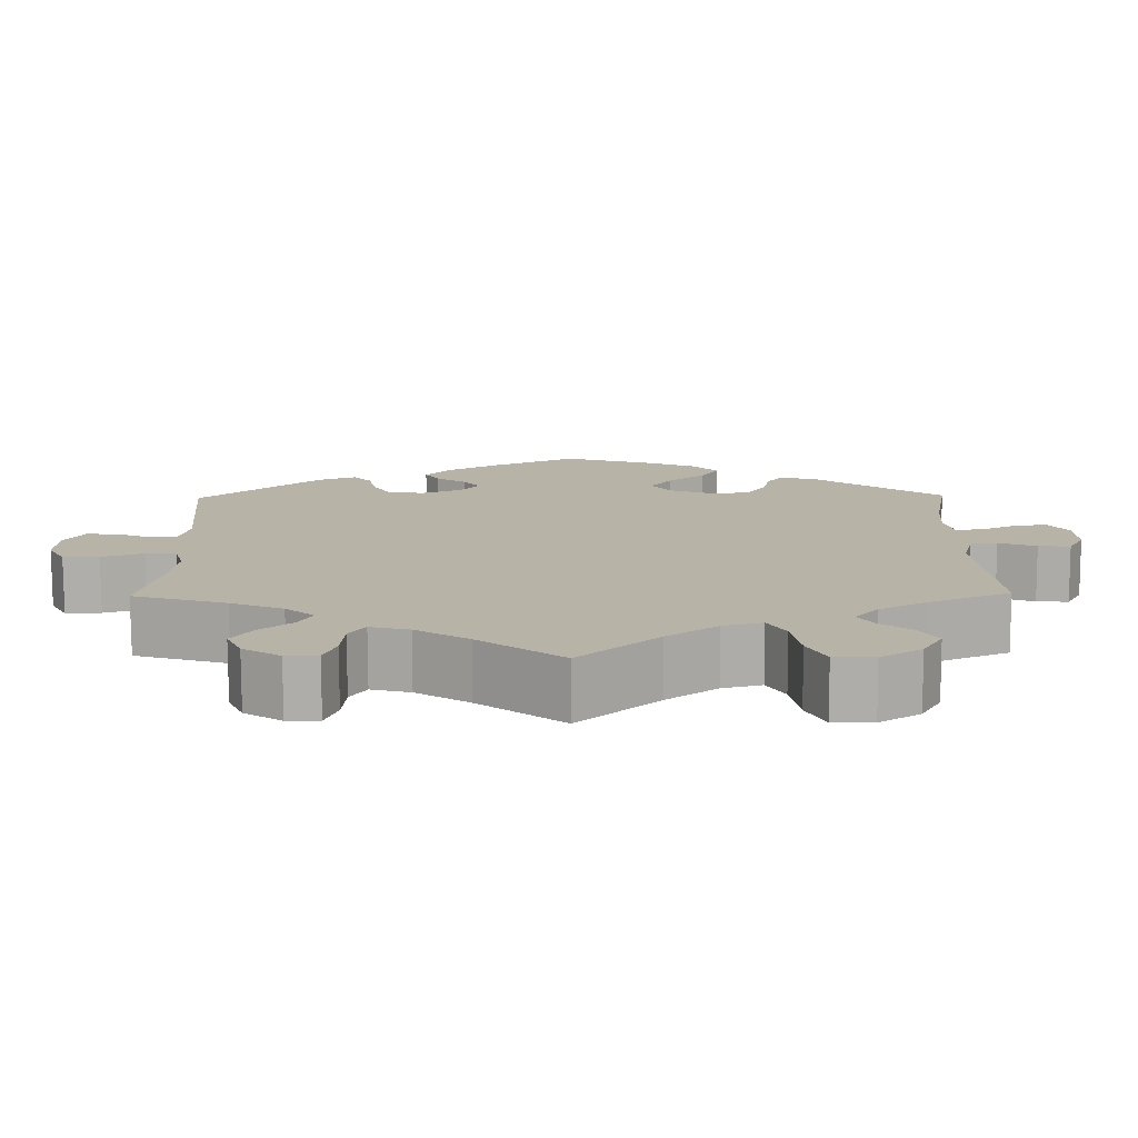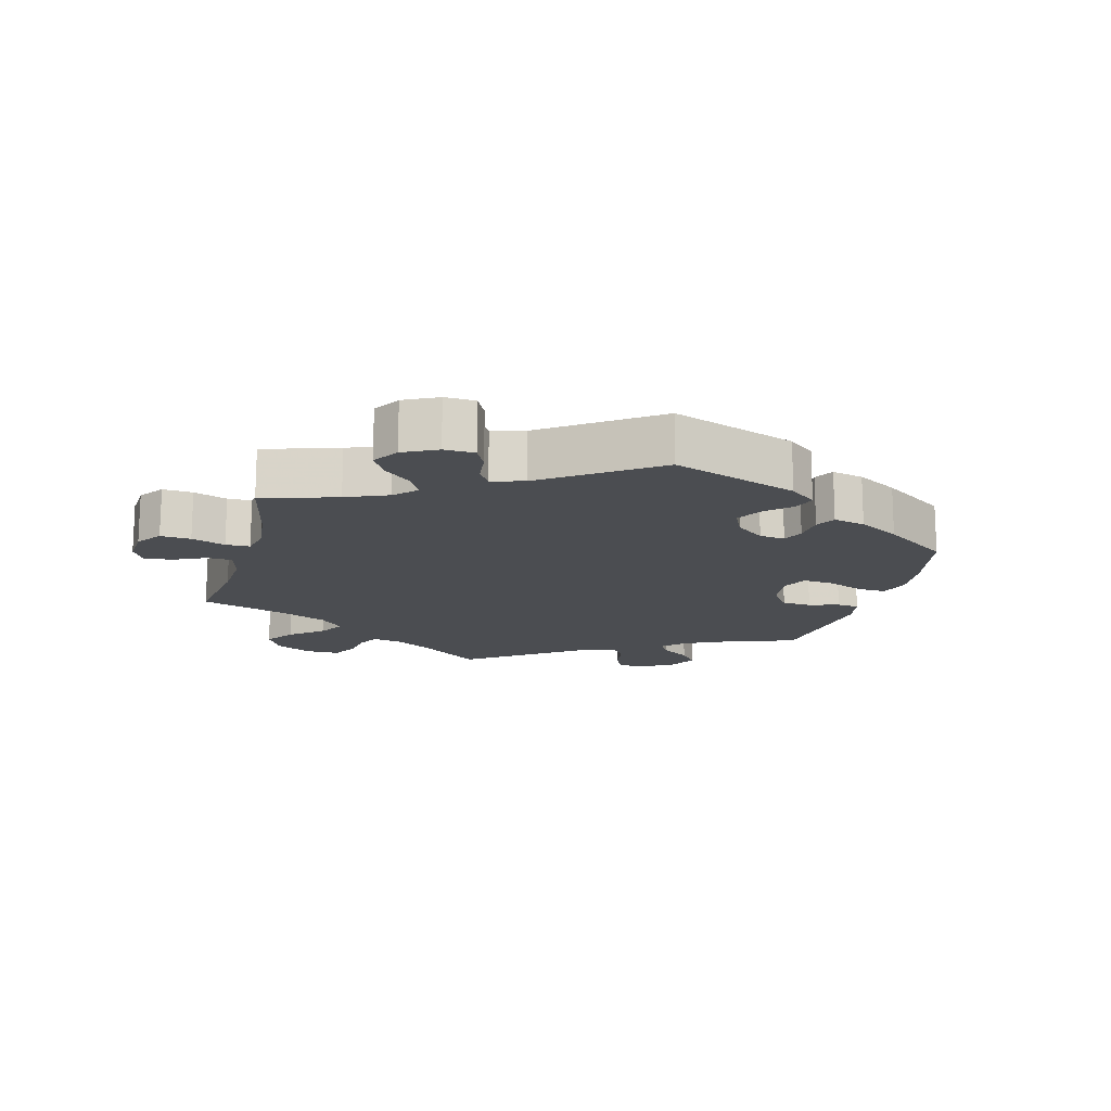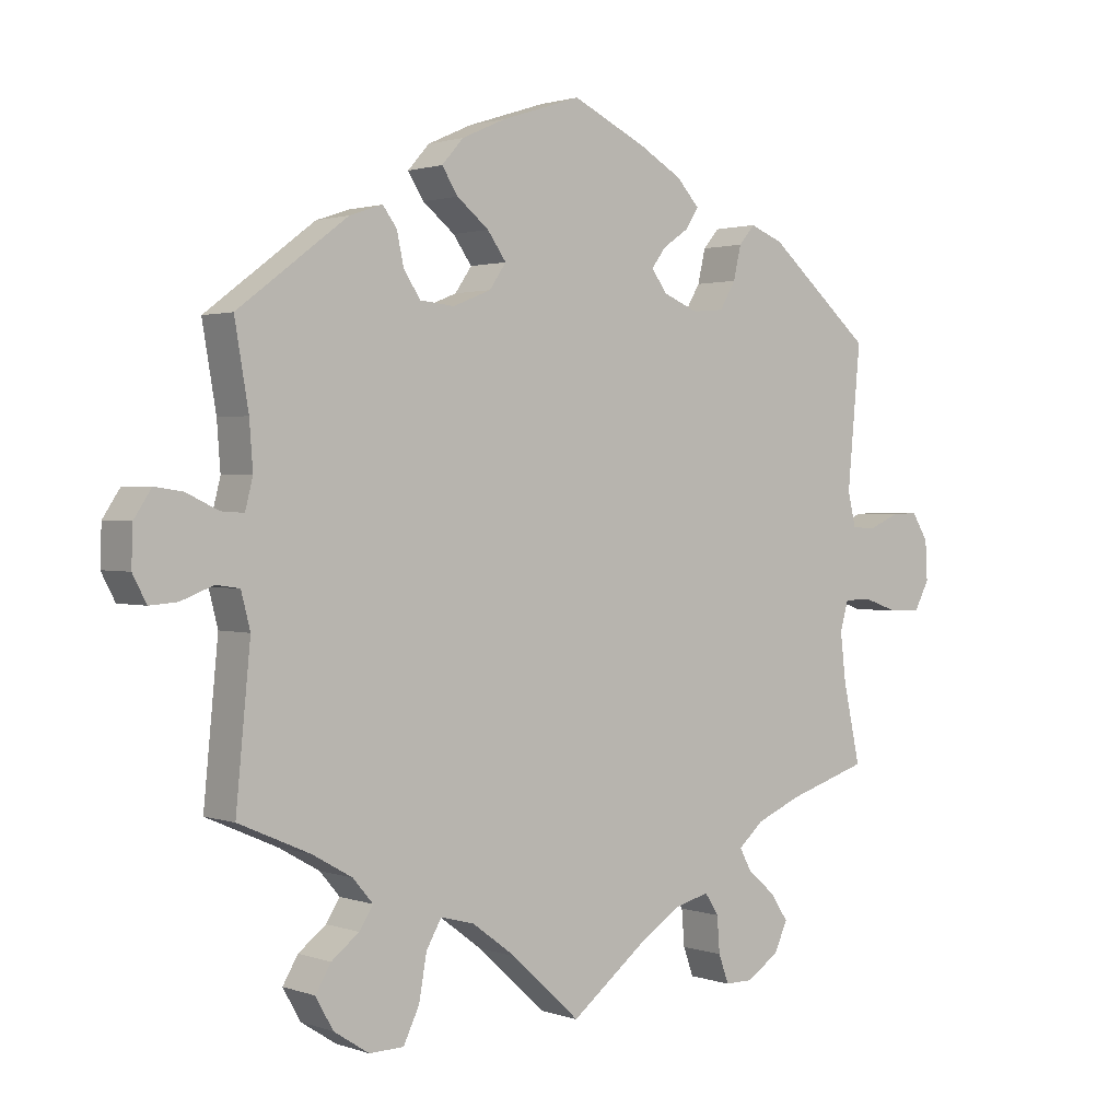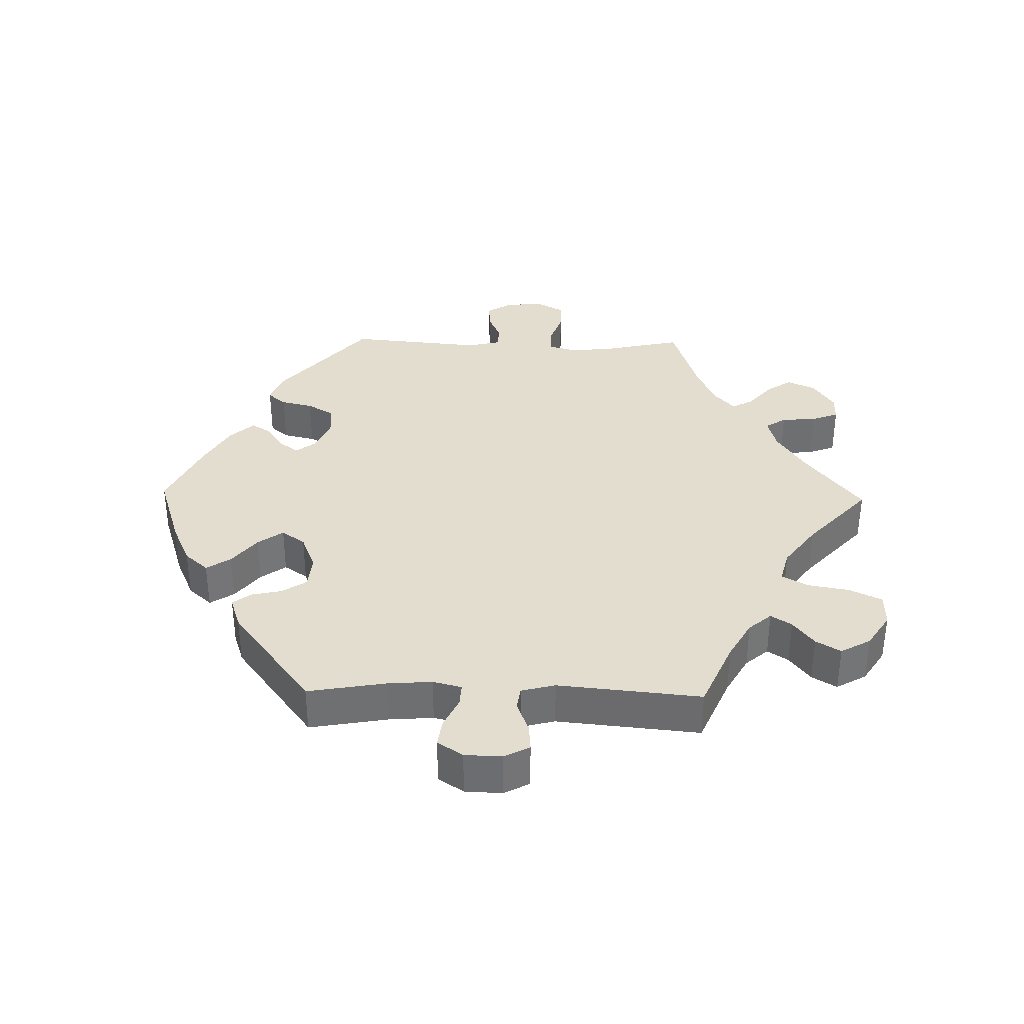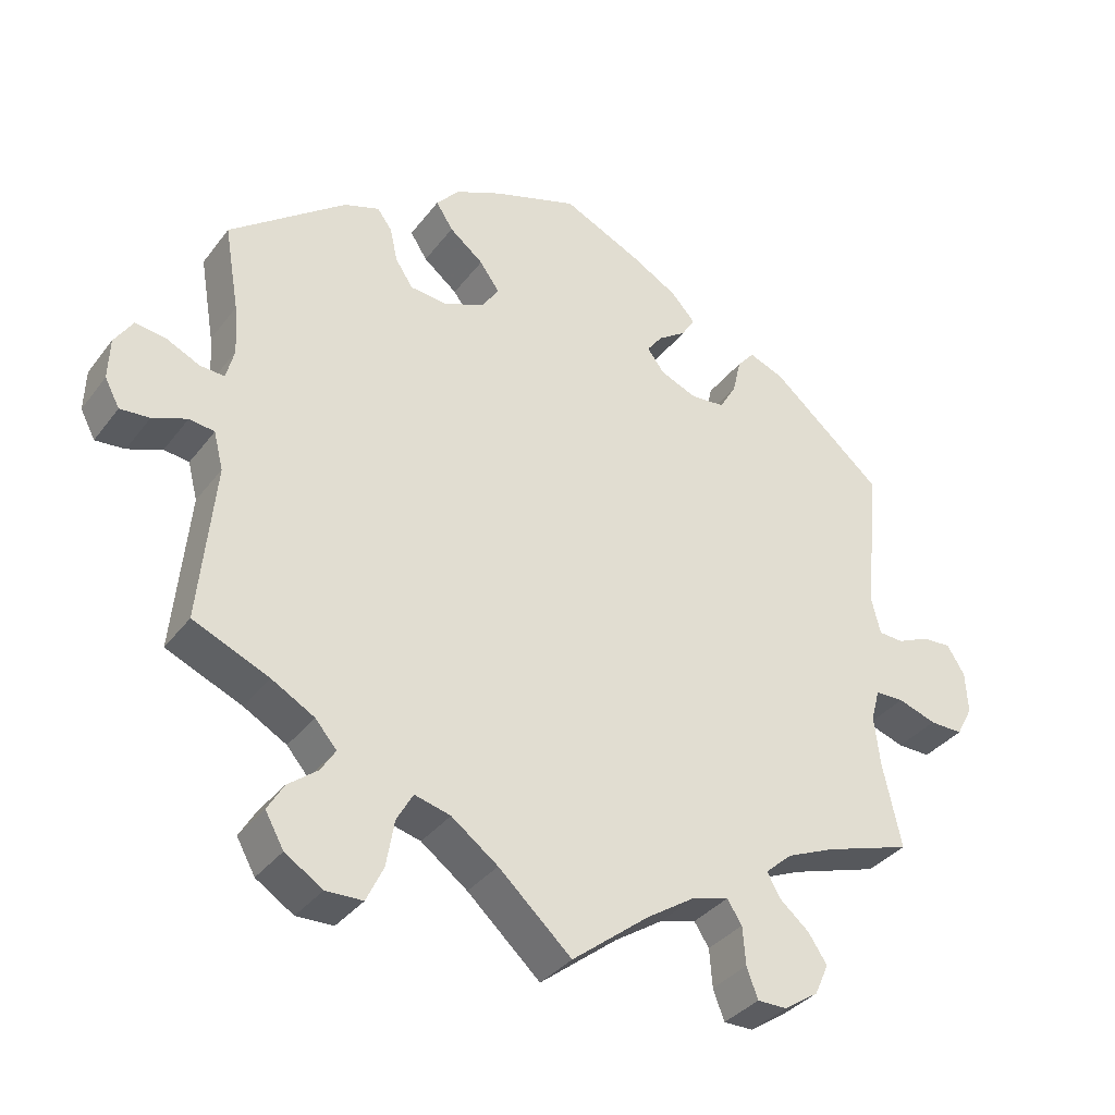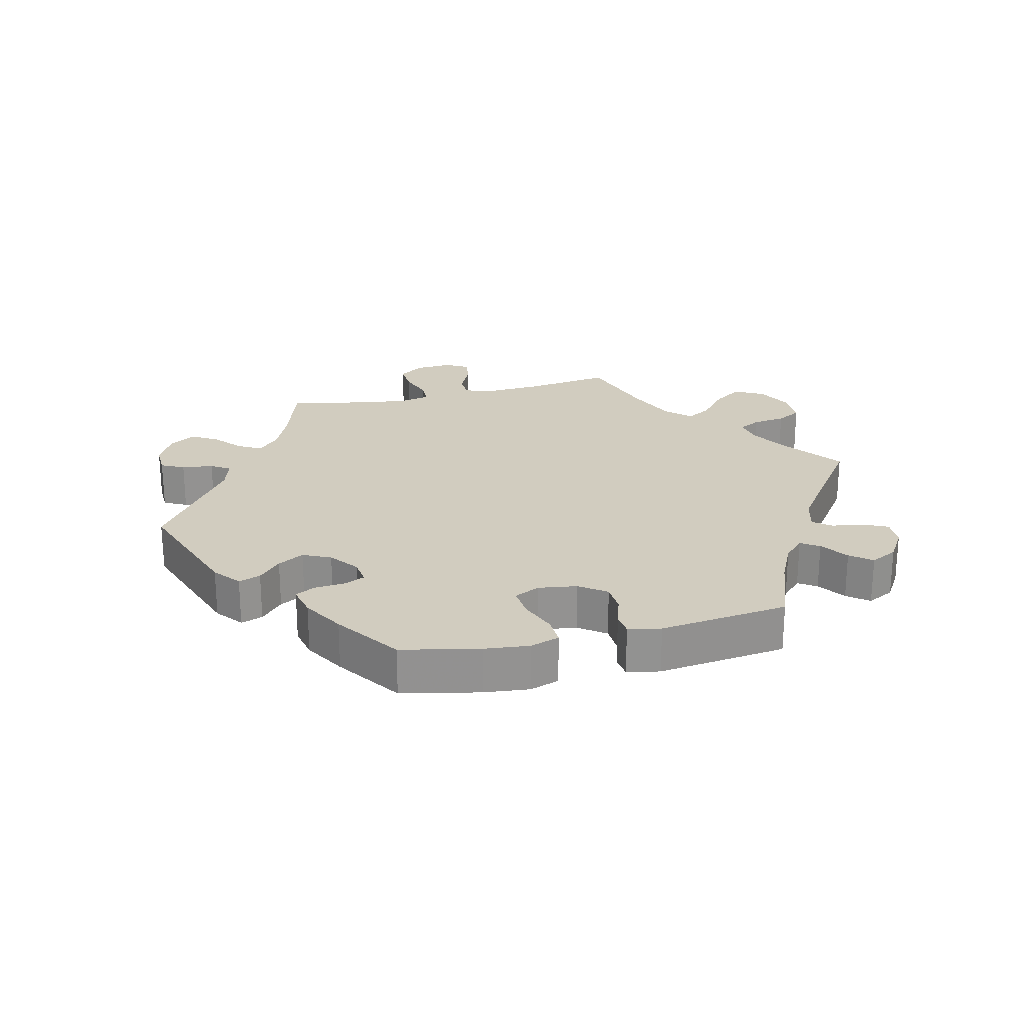
<metadata>
{"format":"obj","ext":"obj","renderer":"f3d","projection":"perspective","resolution":1024,"background":"white","views":[{"elev":-77.4,"azim":0.2,"up":"+Z"},{"elev":-15.7,"azim":-75.4,"up":"+Y"},{"elev":1.6,"azim":141.0,"up":"+Z"},{"elev":35.6,"azim":91.2,"up":"+Y"},{"elev":-35.0,"azim":148.2,"up":"+Z"},{"elev":24.0,"azim":16.4,"up":"+Y"}]}
</metadata>
<code>
v -0.476 0.07 -0.174
v -0.468 0.07 -0.106
v -0.48 0.07 -0.063
v -0.519 0.07 -0.062
v -0.571 0.07 -0.08
v -0.616 0.07 -0.081
v -0.638 0.07 -0.04
v -0.635 0.07 0.017
v -0.611 0.07 0.056
v -0.572 0.07 0.054
v -0.528 0.07 0.035
v -0.494 0.07 0.037
v -0.482 0.07 0.086
v -0.501 0.07 0.289
v -0.35 0.07 0.419
v -0.302 0.07 0.438
v -0.279 0.07 0.411
v -0.268 0.07 0.363
v -0.245 0.07 0.324
v -0.199 0.07 0.32
v -0.149 0.07 0.341
v -0.126 0.07 0.372
v -0.147 0.07 0.4
v -0.185 0.07 0.426
v -0.203 0.07 0.455
v -0.17 0.07 0.491
v -0.108 0.07 0.527
v -0.001 0.07 0.578
v 0.114 0.07 0.541
v 0.177 0.07 0.513
v 0.208 0.07 0.478
v 0.185 0.07 0.442
v 0.139 0.07 0.405
v 0.112 0.07 0.367
v 0.136 0.07 0.332
v 0.191 0.07 0.31
v 0.241 0.07 0.315
v 0.265 0.07 0.352
v 0.275 0.07 0.398
v 0.295 0.07 0.425
v 0.343 0.07 0.409
v 0.501 0.07 0.29
v 0.481 0.07 0.173
v 0.476 0.07 0.106
v 0.487 0.07 0.063
v 0.52 0.07 0.065
v 0.566 0.07 0.087
v 0.607 0.07 0.093
v 0.632 0.07 0.055
v 0.634 0.07 -0.001
v 0.614 0.07 -0.039
v 0.574 0.07 -0.036
v 0.527 0.07 -0.018
v 0.493 0.07 -0.023
v 0.48 0.07 -0.074
v 0.501 0.07 -0.289
v 0.398 0.07 -0.334
v 0.34 0.07 -0.367
v 0.311 0.07 -0.401
v 0.331 0.07 -0.432
v 0.371 0.07 -0.463
v 0.393 0.07 -0.5
v 0.368 0.07 -0.545
v 0.317 0.07 -0.578
v 0.267 0.07 -0.577
v 0.244 0.07 -0.529
v 0.233 0.07 -0.466
v 0.211 0.07 -0.427
v 0.162 0.07 -0.44
v 0.099 0.07 -0.487
v 0 0.07 -0.578
v -0.105 0.07 -0.496
v -0.171 0.07 -0.453
v -0.22 0.07 -0.44
v -0.24 0.07 -0.471
v -0.244 0.07 -0.523
v -0.259 0.07 -0.564
v -0.299 0.07 -0.564
v -0.346 0.07 -0.533
v -0.365 0.07 -0.491
v -0.34 0.07 -0.453
v -0.299 0.07 -0.418
v -0.282 0.07 -0.386
v -0.318 0.07 -0.354
v -0.384 0.07 -0.326
v -0.501 0.07 -0.289
v -0.476 0 -0.174
v -0.468 0 -0.106
v -0.48 0 -0.063
v -0.519 0 -0.062
v -0.571 0 -0.08
v -0.616 0 -0.081
v -0.638 0 -0.04
v -0.635 0 0.017
v -0.611 0 0.056
v -0.572 0 0.054
v -0.528 0 0.035
v -0.494 0 0.037
v -0.482 0 0.086
v -0.501 0 0.289
v -0.35 0 0.419
v -0.302 0 0.438
v -0.279 0 0.411
v -0.268 0 0.363
v -0.245 0 0.324
v -0.199 0 0.32
v -0.149 0 0.341
v -0.126 0 0.372
v -0.147 0 0.4
v -0.185 0 0.426
v -0.203 0 0.455
v -0.17 0 0.491
v -0.108 0 0.527
v -0.001 0 0.578
v 0.114 0 0.541
v 0.177 0 0.513
v 0.208 0 0.478
v 0.185 0 0.442
v 0.139 0 0.405
v 0.112 0 0.367
v 0.136 0 0.332
v 0.191 0 0.31
v 0.241 0 0.315
v 0.265 0 0.352
v 0.275 0 0.398
v 0.295 0 0.425
v 0.343 0 0.409
v 0.501 0 0.29
v 0.481 0 0.173
v 0.476 0 0.106
v 0.487 0 0.063
v 0.52 0 0.065
v 0.566 0 0.087
v 0.607 0 0.093
v 0.632 0 0.055
v 0.634 0 -0.001
v 0.614 0 -0.039
v 0.574 0 -0.036
v 0.527 0 -0.018
v 0.493 0 -0.023
v 0.48 0 -0.074
v 0.501 0 -0.289
v 0.398 0 -0.334
v 0.34 0 -0.367
v 0.311 0 -0.401
v 0.331 0 -0.432
v 0.371 0 -0.463
v 0.393 0 -0.5
v 0.368 0 -0.545
v 0.317 0 -0.578
v 0.267 0 -0.577
v 0.244 0 -0.529
v 0.233 0 -0.466
v 0.211 0 -0.427
v 0.162 0 -0.44
v 0.099 0 -0.487
v 0 0 -0.578
v -0.105 0 -0.496
v -0.171 0 -0.453
v -0.22 0 -0.44
v -0.24 0 -0.471
v -0.244 0 -0.523
v -0.259 0 -0.564
v -0.299 0 -0.564
v -0.346 0 -0.533
v -0.365 0 -0.491
v -0.34 0 -0.453
v -0.299 0 -0.418
v -0.282 0 -0.386
v -0.318 0 -0.354
v -0.384 0 -0.326
v -0.501 0 -0.289
f 85 86 1
f 84 85 1 2
f 83 84 2 3
f 79 80 81 82
f 79 82 83
f 78 79 83
f 75 76 77 78
f 75 78 83
f 74 75 83
f 73 74 83 3
f 70 71 72
f 69 70 72 73
f 68 69 73 3
f 64 65 66 67
f 64 67 68
f 63 64 68
f 60 61 62 63
f 59 60 63 68
f 58 59 68 3
f 55 56 57
f 54 55 57 58
f 50 51 52 53
f 50 53 54
f 49 50 54
f 46 47 48 49
f 45 46 49 54
f 44 45 54 58
f 40 41 42 43
f 38 39 40 43
f 37 38 43 44
f 36 37 44 58
f 30 31 32 33
f 30 33 34
f 29 30 34
f 28 29 34
f 27 28 34
f 26 27 34 35
f 23 24 25 26
f 22 23 26 35
f 15 16 17 18
f 13 14 15 18
f 12 13 18 19
f 8 9 10 11
f 8 11 12
f 7 8 12
f 4 5 6 7
f 3 4 7 12
f 21 22 35 36
f 20 21 36 58
f 19 20 58
f 3 12 19 58
f 87 172 171
f 88 87 171 170
f 89 88 170 169
f 168 167 166 165
f 169 168 165
f 169 165 164
f 164 163 162 161
f 169 164 161
f 169 161 160
f 89 169 160 159
f 158 157 156
f 159 158 156 155
f 89 159 155 154
f 153 152 151 150
f 154 153 150
f 154 150 149
f 149 148 147 146
f 154 149 146 145
f 89 154 145 144
f 143 142 141
f 144 143 141 140
f 139 138 137 136
f 140 139 136
f 140 136 135
f 135 134 133 132
f 140 135 132 131
f 144 140 131 130
f 129 128 127 126
f 129 126 125 124
f 130 129 124 123
f 144 130 123 122
f 119 118 117 116
f 120 119 116
f 120 116 115
f 120 115 114
f 120 114 113
f 121 120 113 112
f 112 111 110 109
f 121 112 109 108
f 104 103 102 101
f 104 101 100 99
f 105 104 99 98
f 97 96 95 94
f 98 97 94
f 98 94 93
f 93 92 91 90
f 98 93 90 89
f 122 121 108 107
f 144 122 107 106
f 144 106 105
f 144 105 98 89
f 1 87 88 2
f 2 88 89 3
f 3 89 90 4
f 4 90 91 5
f 5 91 92 6
f 6 92 93 7
f 7 93 94 8
f 8 94 95 9
f 9 95 96 10
f 10 96 97 11
f 11 97 98 12
f 12 98 99 13
f 13 99 100 14
f 14 100 101 15
f 15 101 102 16
f 16 102 103 17
f 17 103 104 18
f 18 104 105 19
f 19 105 106 20
f 20 106 107 21
f 21 107 108 22
f 22 108 109 23
f 23 109 110 24
f 24 110 111 25
f 25 111 112 26
f 26 112 113 27
f 27 113 114 28
f 28 114 115 29
f 29 115 116 30
f 30 116 117 31
f 31 117 118 32
f 32 118 119 33
f 33 119 120 34
f 34 120 121 35
f 35 121 122 36
f 36 122 123 37
f 37 123 124 38
f 38 124 125 39
f 39 125 126 40
f 40 126 127 41
f 41 127 128 42
f 42 128 129 43
f 43 129 130 44
f 44 130 131 45
f 45 131 132 46
f 46 132 133 47
f 47 133 134 48
f 48 134 135 49
f 49 135 136 50
f 50 136 137 51
f 51 137 138 52
f 52 138 139 53
f 53 139 140 54
f 54 140 141 55
f 55 141 142 56
f 56 142 143 57
f 57 143 144 58
f 58 144 145 59
f 59 145 146 60
f 60 146 147 61
f 61 147 148 62
f 62 148 149 63
f 63 149 150 64
f 64 150 151 65
f 65 151 152 66
f 66 152 153 67
f 67 153 154 68
f 68 154 155 69
f 69 155 156 70
f 70 156 157 71
f 71 157 158 72
f 72 158 159 73
f 73 159 160 74
f 74 160 161 75
f 75 161 162 76
f 76 162 163 77
f 77 163 164 78
f 78 164 165 79
f 79 165 166 80
f 80 166 167 81
f 81 167 168 82
f 82 168 169 83
f 83 169 170 84
f 84 170 171 85
f 85 171 172 86
f 86 172 87 1

</code>
